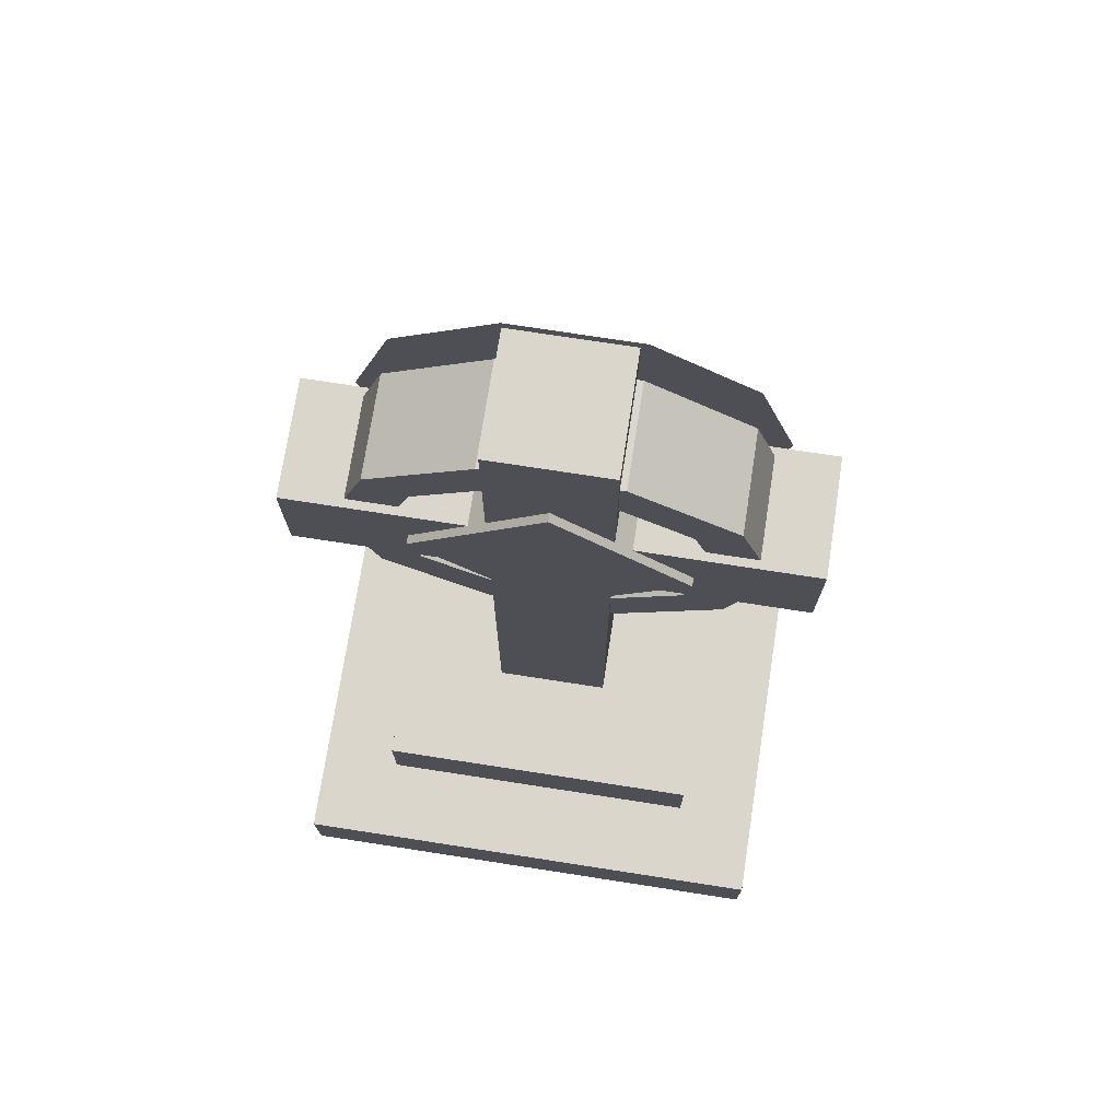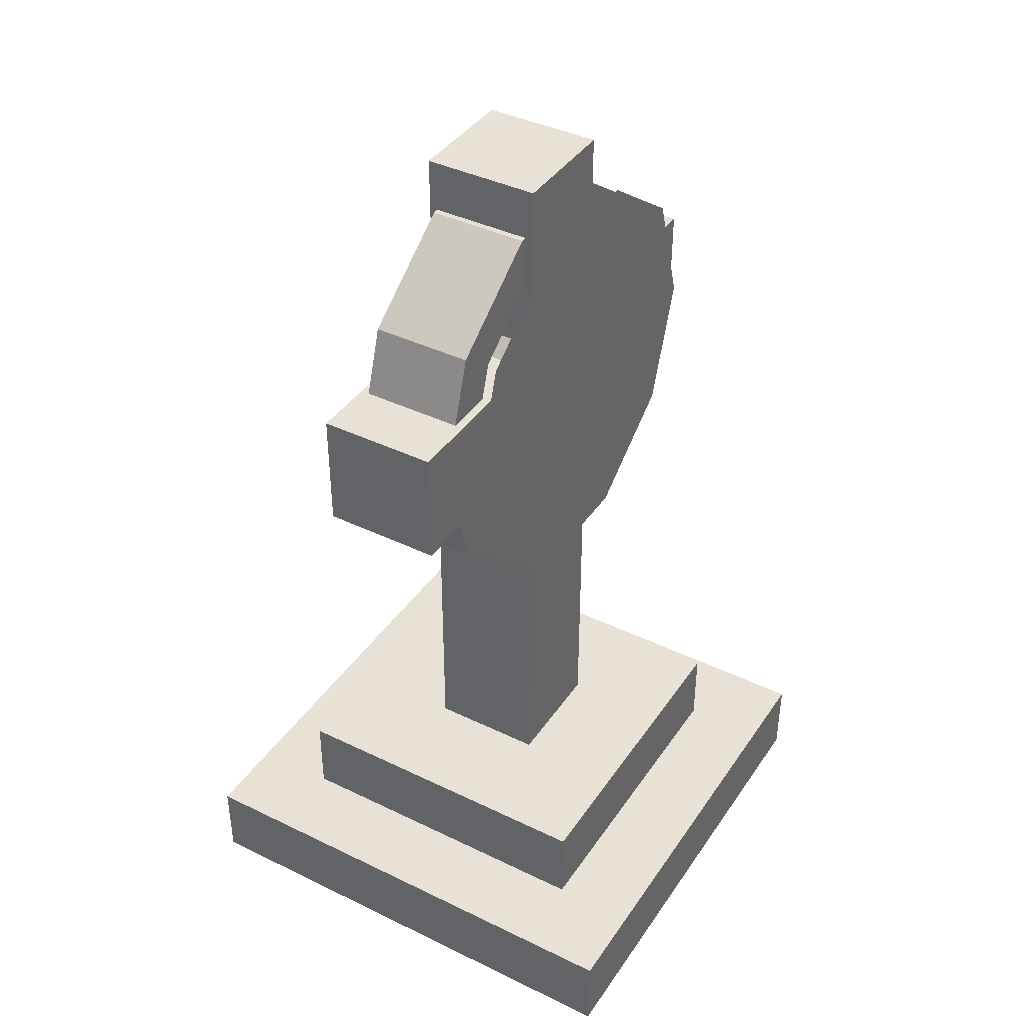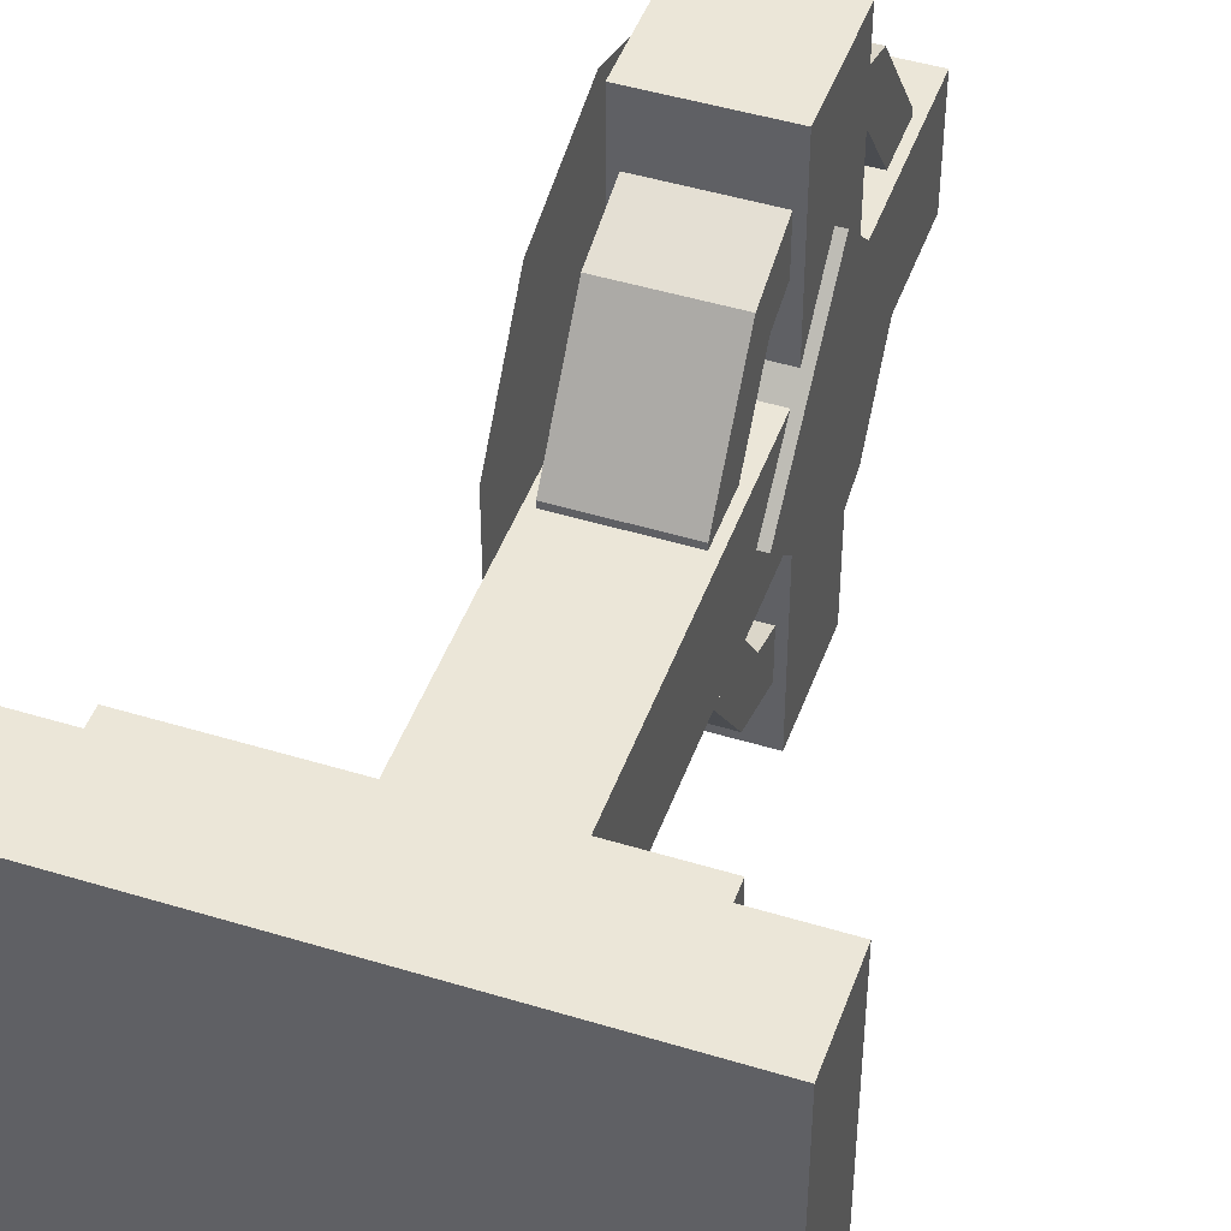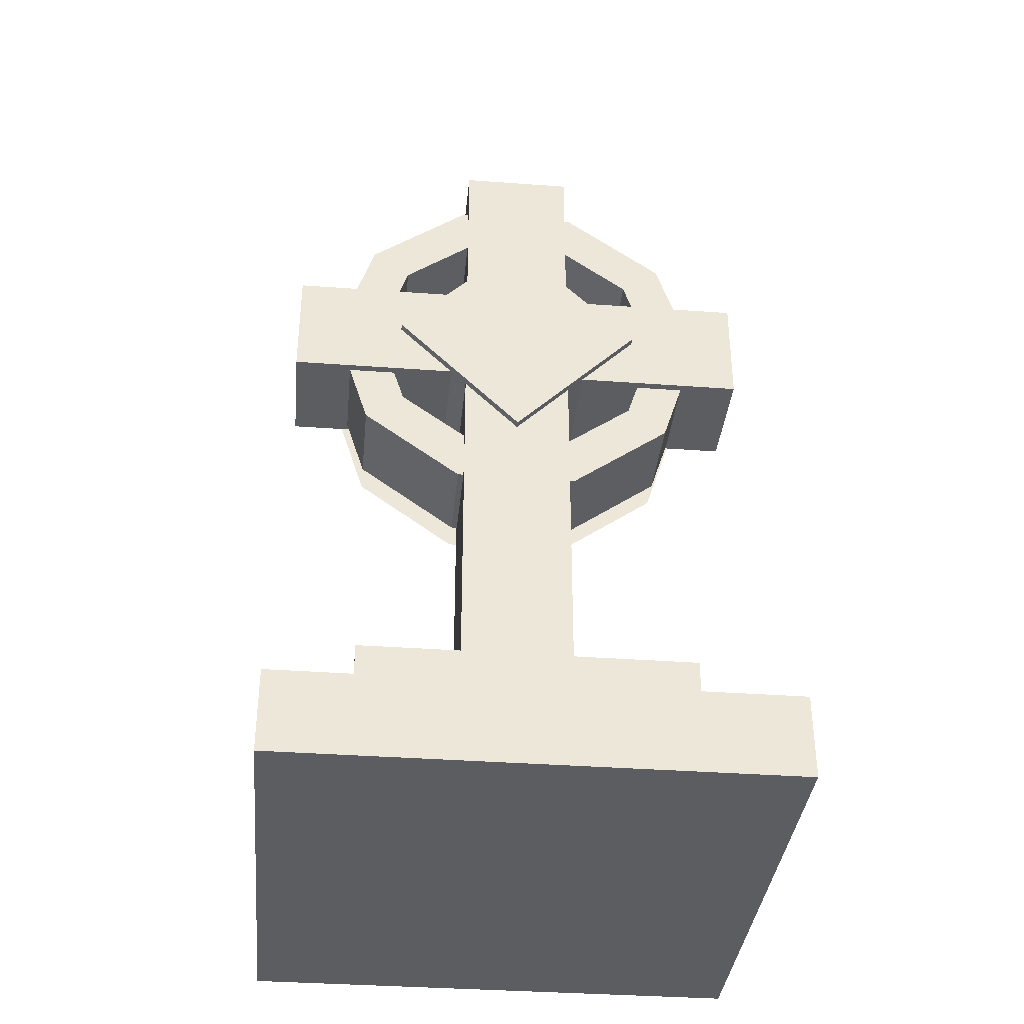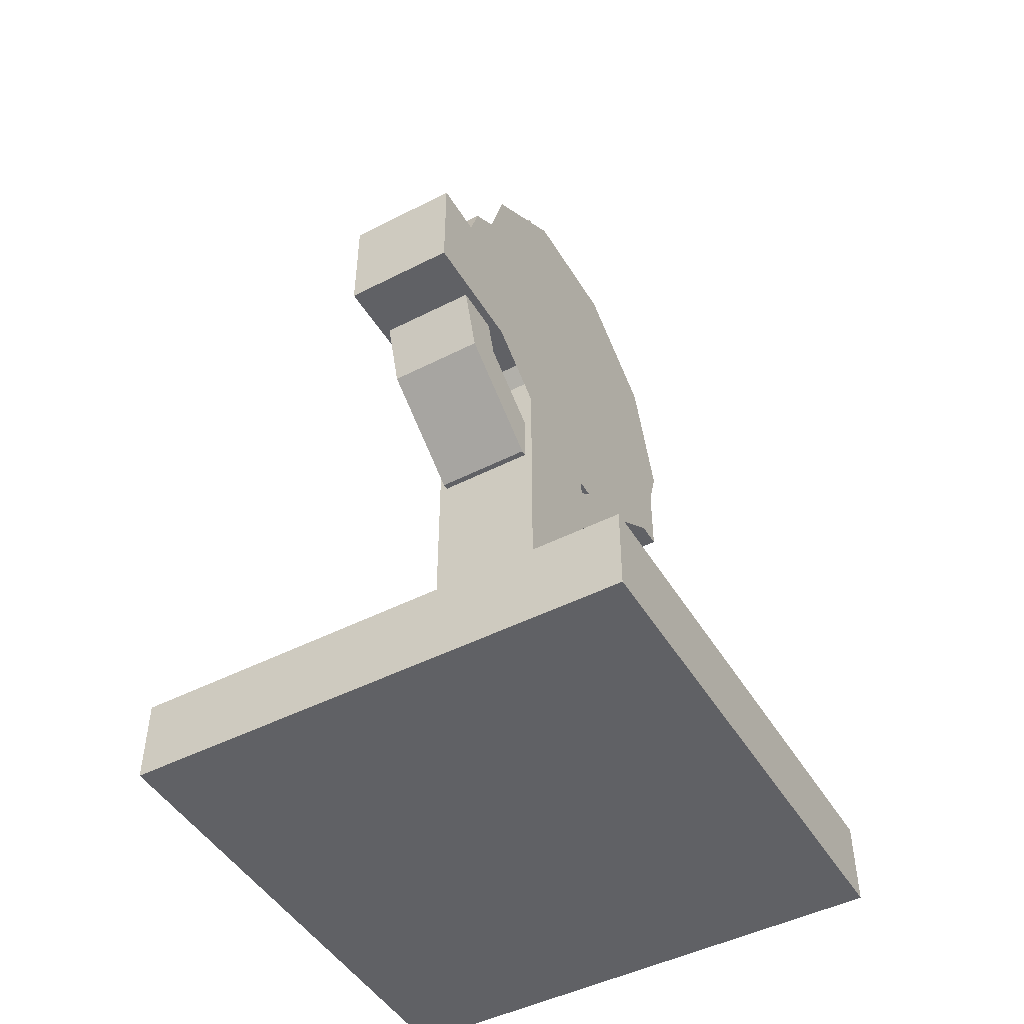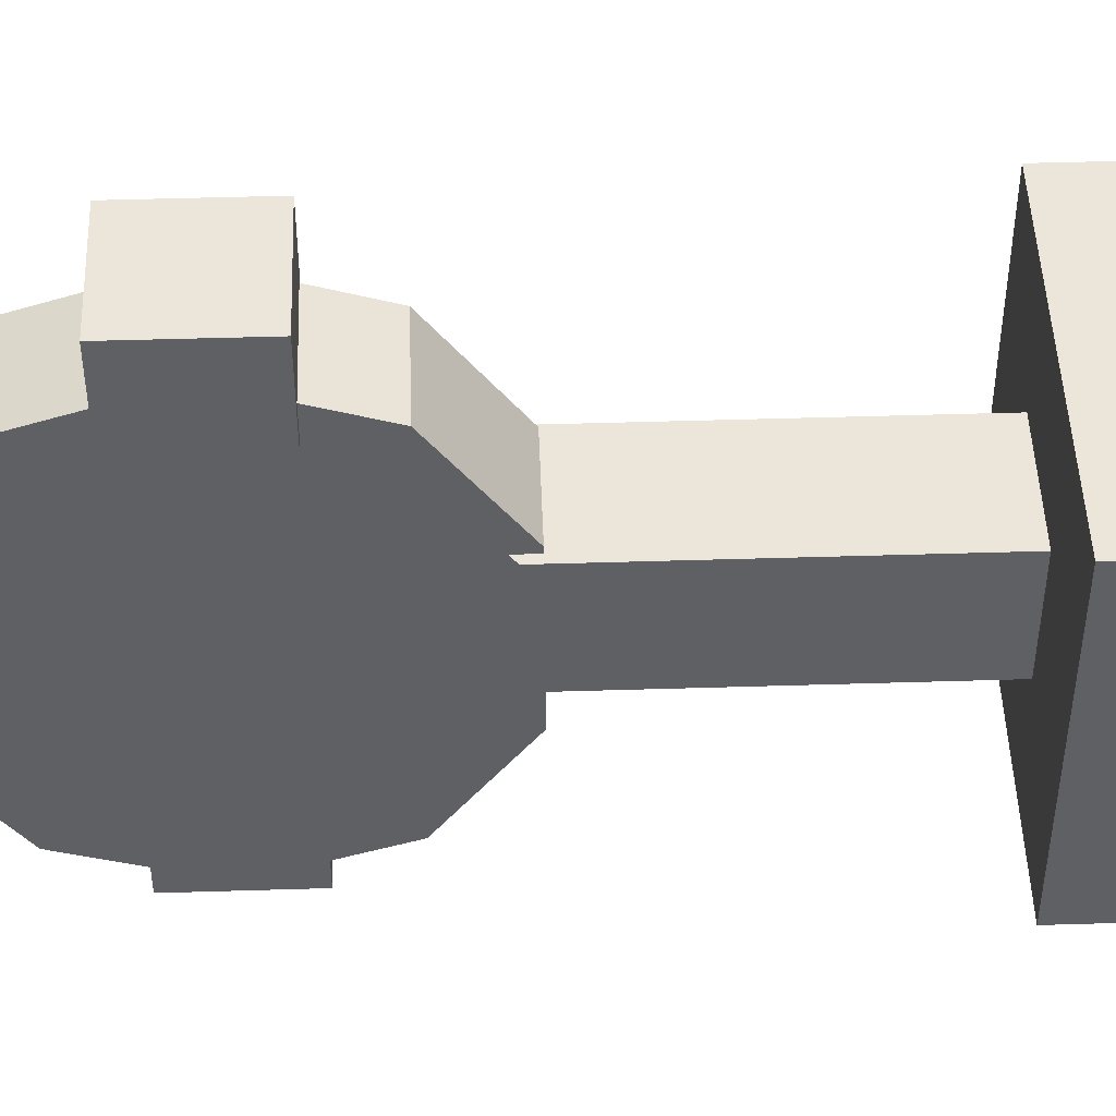
<metadata>
{"format":"obj","ext":"obj","renderer":"f3d","projection":"perspective","resolution":1024,"background":"white","views":[{"elev":73.7,"azim":98.8,"up":"+Y"},{"elev":40.1,"azim":-149.1,"up":"+Y"},{"elev":46.2,"azim":19.3,"up":"+Z"},{"elev":-36.3,"azim":84.5,"up":"+Y"},{"elev":-47.5,"azim":-150.1,"up":"+Y"},{"elev":47.3,"azim":-92.0,"up":"+Z"}]}
</metadata>
<code>
v -0.6 6.531 -2.023
v -0.6 8 -2.5
v 0.6 8 -2.5
v 0.6 6.531 -2.023
v -0.6 9.469 -2.023
v 0.6 9.469 -2.023
v 0.6 5.622 -0.7725
v -0.6 5.622 -0.7725
v -0.6 9.454 -1.073
v -0.6 10.38 -0.7725
v -0.6 9.117 -1.537
v -0.6 7.454 -1.723
v -0.6 8 -1.9
v 0.6 10.38 -0.7725
v 0.6 9.454 -1.073
v 0.6 9.117 -1.537
v 0.6 8 -1.9
v 0.6 7.454 -1.723
v -0.6 6.328 -0.7725
v -0.6 6.883 -1.537
v 0.6 6.328 -0.7725
v 0.6 6.883 -1.537
v -0.6 5.622 0.7725
v 0.6 5.622 0.7725
v -0.6 9.672 -0.7725
v -0.6 10.38 0.7725
v 0.6 10.38 0.7725
v 0.6 9.672 -0.7725
v -0.6 6.193 -0.5871
v 0.6 6.193 -0.5871
v 0.6 6.193 -0.5871
v -0.6 6.193 0.5871
v -0.6 6.328 0.7725
v 0.6 6.193 0.5871
v 0.6 6.328 0.7725
v -0.6 6.531 2.023
v 0.6 6.531 2.023
v -0.6 9.807 0.5871
v -0.6 9.807 -0.5871
v -0.6 9.469 2.023
v 0.6 9.469 2.023
v 0.6 9.807 0.5871
v 0.6 9.807 -0.5871
v -0.6 7.454 1.723
v -0.6 6.883 1.537
v 0.6 6.883 1.537
v 0.6 7.454 1.723
v -0.6 8 2.5
v 0.6 8 2.5
v -0.6 9.672 0.7725
v -0.6 9.454 1.073
v -0.6 9.117 1.537
v -0.6 8 1.9
v 0.6 9.454 1.073
v 0.6 9.117 1.537
v 0.6 8 1.9
v 0.6 9.672 0.7725
f 1 2 4
f 1 4 8
f 7 24 8
f 24 37 23
f 37 49 36
f 48 49 40
f 41 27 40
f 27 14 26
f 4 3 6
f 6 16 17
f 17 4 6
f 17 18 4
f 6 14 16
f 15 14 28
f 4 22 7
f 4 18 22
f 14 43 28
f 14 27 43
f 31 7 30
f 7 21 30
f 27 57 42
f 35 24 34
f 24 7 34
f 27 54 57
f 35 46 24
f 46 47 37
f 56 55 41
f 41 37 56
f 37 47 56
f 54 27 55
f 41 49 37
f 2 5 3
f 10 14 5
f 2 1 5
f 5 13 11
f 5 1 13
f 1 12 13
f 9 10 11
f 25 10 9
f 1 8 20
f 12 1 20
f 10 25 39
f 38 26 39
f 8 29 19
f 50 26 38
f 23 33 32
f 29 8 32
f 51 26 50
f 36 45 23
f 36 44 45
f 52 53 40
f 53 36 40
f 53 44 36
f 40 26 52
f 36 48 40
f 12 20 17
f 17 13 12
f 20 22 18
f 19 30 20
f 19 29 30
f 21 22 20
f 29 32 30
f 32 34 31
f 33 45 34
f 34 32 33
f 45 46 35
f 44 56 45
f 44 53 56
f 47 46 45
f 52 55 53
f 51 50 54
f 38 42 50
f 55 52 54
f 39 43 38
f 17 16 13
f 9 15 25
f 28 43 25
f 9 11 15
f 2 3 4
f 4 7 8
f 24 23 8
f 37 36 23
f 49 48 36
f 49 41 40
f 27 26 40
f 14 10 26
f 14 15 16
f 22 21 7
f 27 42 43
f 7 31 34
f 46 37 24
f 27 41 55
f 5 6 3
f 14 6 5
f 10 5 11
f 8 19 20
f 26 10 39
f 8 23 32
f 45 33 23
f 26 51 52
f 20 18 17
f 30 21 20
f 32 31 30
f 45 35 34
f 56 47 45
f 55 56 53
f 50 57 54
f 42 57 50
f 52 51 54
f 43 42 38
f 16 11 13
f 15 28 25
f 43 39 25
f 11 16 15
v -1 8 -2.5
v -1 9.469 -2.023
v -1 10.38 -0.7725
v -1 10.38 0.7725
v -1 9.469 2.023
v -1 8 2.5
v -1 6.531 2.023
v -1 5.622 0.7725
v -1 5.622 -0.7725
v -1 6.531 -2.023
f 59 60 61
f 58 59 61
f 66 67 65
f 58 61 62
f 65 67 64
f 58 62 63
f 67 58 64
f 58 63 64
v -0.8 8 -1.6
v 0.8 8 -1.6
v -0.8 6.4 0
v 0.8 6.4 0
v -0.8 8 1.6
v 0.8 8 1.6
v -0.8 9.6 -0
v 0.8 9.6 -0
f 68 69 70
f 70 71 72
f 71 69 73
f 74 75 68
f 72 73 74
f 68 70 74
f 69 71 70
f 71 73 72
f 69 75 73
f 75 69 68
f 73 75 74
f 70 72 74
v -0.7 7.3 3
v -0.7 7.3 -3
v 0.7 7.3 -3
v 0.7 7.3 3
v -0.7 8.7 3
v -0.7 8.7 -3
v 0.7 8.7 -3
v 0.7 8.7 3
f 80 81 76
f 81 82 77
f 82 83 78
f 83 80 79
f 76 77 79
f 83 82 80
f 81 77 76
f 82 78 77
f 83 79 78
f 80 76 79
f 77 78 79
f 82 81 80
v -0.7 1 0.7
v -0.7 1 -0.7
v 0.7 1 -0.7
v 0.7 1 0.7
v -0.7 11 0.7
v -0.7 11 -0.7
v 0.7 11 -0.7
v 0.7 11 0.7
f 88 89 84
f 89 90 85
f 90 91 86
f 91 88 87
f 84 85 87
f 91 90 88
f 89 85 84
f 90 86 85
f 91 87 86
f 88 84 87
f 85 86 87
f 90 89 88
v -2 1 2
v -2 1 -2
v 2 1 -2
v 2 1 2
v -2 2 2
v -2 2 -2
v 2 2 -2
v 2 2 2
f 96 97 92
f 97 98 93
f 98 99 94
f 99 96 95
f 92 93 95
f 99 98 96
f 97 93 92
f 98 94 93
f 99 95 94
f 96 92 95
f 93 94 95
f 98 97 96
v -3 0 3
v -3 0 -3
v 3 0 -3
v 3 0 3
v -3 1 3
v -3 1 -3
v 3 1 -3
v 3 1 3
f 104 105 100
f 105 106 101
f 106 107 102
f 107 104 103
f 100 101 103
f 107 106 104
f 105 101 100
f 106 102 101
f 107 103 102
f 104 100 103
f 101 102 103
f 106 105 104

</code>
